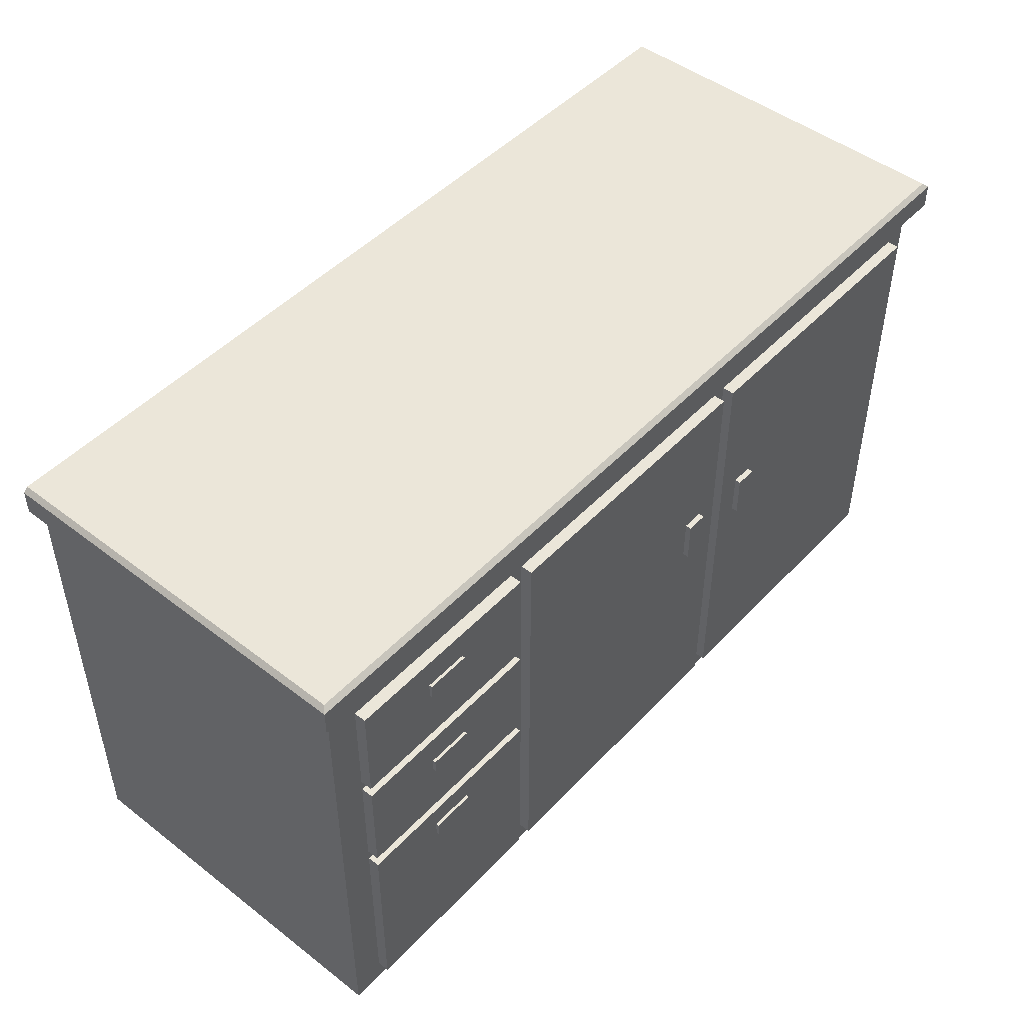
<metadata>
{"format":"obj","ext":"obj","renderer":"f3d","projection":"perspective","resolution":1024,"background":"white","views":[{"elev":47.9,"azim":130.8,"up":"+Y"}]}
</metadata>
<code>
g SculleryKitchen-cabinet_AO+LightBaked
v -1.5 1.676 -0.8333
v -1.5 1.676 -1.25
v -1.5 1.75 -1.25
v -1.5 1.75 -0.8333
v -1.5 1.676 -0.4167
v -1.5 1.75 -0.4167
v -1.5 1.676 -1.276e-05
v -1.5 1.75 -1.276e-05
v -1.5 1.298 -0.4167
v -1.5 1.298 -0.8333
v -1.5 1.298 -1.276e-05
v -1.5 1.298 -1.25
v -1.5 0.9194 -0.8333
v -1.5 0.9194 -1.25
v -1.5 0.5411 -0.8333
v -1.5 0.5411 -1.25
v -1.5 0.1628 -0.8333
v -1.5 0.1628 -1.25
v -1 0.1628 -1.25
v -1 0.5411 -1.25
v -1.5 0.1 -0.8333
v -1.5 0.1 -1.25
v -1.5 0.1 -0.4167
v -1.5 0.1628 -0.4167
v -1.5 0.1 -1.276e-05
v -1.5 0.1628 -1.276e-05
v -1.5 0.5411 -0.4167
v -1.5 0.5411 -1.276e-05
v -1.5 0.9194 -0.4167
v -1.5 0.9194 -1.276e-05
v -0.5 0.1628 -1.25
v -0.5 0.5411 -1.25
v 1.276e-05 0.1628 -1.25
v 1.276e-05 0.1 -1.25
v -0.5 0.1 -1.25
v 0.5 0.1 -1.25
v 0.5 0.1628 -1.25
v 1.276e-05 0.5411 -1.25
v 0.5 0.5411 -1.25
v -1 0.1 -1.25
v 1 0.1 -1.25
v 1 0.1628 -1.25
v 1.5 0.1 -1.25
v 1.5 0.1628 -1.25
v 1.5 0.1628 -0.8333
v 1.5 0.1 -0.8333
v 1.5 0.1628 -0.4167
v 1.5 0.1 -0.4167
v 1.5 0.1628 -1.276e-05
v 1.5 0.1 -1.276e-05
v 1.5 0.5411 -1.276e-05
v 1.5 0.5411 -0.4167
v 1.5 0.9194 -1.276e-05
v 1.5 0.9194 -0.4167
v 1.5 1.298 -1.276e-05
v 1.5 1.298 -0.4167
v 1.5 1.676 -1.276e-05
v 1.5 1.676 -0.4167
v 1.5 1.75 -1.276e-05
v 1.5 1.75 -0.4167
v 1.5 1.676 -0.8333
v 1.5 1.75 -0.8333
v 1.5 1.676 -1.25
v 1.5 1.75 -1.25
v 1 1.75 -1.25
v 1 1.676 -1.25
v 0.5 1.75 -1.25
v 0.5 1.676 -1.25
v 1.5 1.298 -0.8333
v 1.5 1.298 -1.25
v 1.5 0.9194 -1.25
v 1 1.298 -1.25
v 1 0.9194 -1.25
v 1.5 0.5411 -1.25
v 1 0.5411 -1.25
v 0.5 0.9194 -1.25
v 1.5 0.9194 -0.8333
v 1.5 0.5411 -0.8333
v 1.276e-05 0.9194 -1.25
v -0.5 0.9194 -1.25
v -1 0.9194 -1.25
v -1 1.298 -1.25
v -0.5 1.298 -1.25
v -1 1.676 -1.25
v -1 1.75 -1.25
v -0.5 1.676 -1.25
v 1.276e-05 1.676 -1.25
v -0.5 1.75 -1.25
v 1.276e-05 1.75 -1.25
v 1.276e-05 1.298 -1.25
v 0.5 1.298 -1.25
v -1.392 -1.276e-05 -0.04499
v -1.392 -1.276e-05 -1.205
v -1.392 0.1 -1.205
v -1.392 0.1 -0.04499
v 1.392 0.1 -1.205
v 1.392 -1.276e-05 -1.205
v 1.392 0.1 -0.04499
v 1.392 -1.276e-05 -0.04499
v 1.107 1.75 -0.975
v 1.55 1.75 -0.975
v 1.55 1.75 -1.3
v 1.107 1.75 -1.3
v 1.55 1.834 -0.975
v 1.55 1.834 -1.3
v 0.6643 1.75 -0.975
v 0.6643 1.75 -1.3
v 0.2214 1.75 -0.975
v 0.2214 1.75 -1.3
v -0.2214 1.75 -0.975
v -0.2214 1.75 -1.3
v -0.6643 1.75 -0.975
v -0.6643 1.75 -1.3
v -1.107 1.75 -0.975
v -1.107 1.75 -1.3
v -1.55 1.75 -0.975
v -1.55 1.75 -1.3
v -1.107 1.834 -1.3
v -1.55 1.834 -1.3
v -1.55 1.75 -0.65
v -1.107 1.75 -0.65
v -1.55 1.75 -0.325
v -1.55 1.834 -0.65
v -1.55 1.834 -0.325
v -1.107 1.75 -0.325
v -1.55 1.75 -1.276e-05
v -1.107 1.75 -1.276e-05
v -0.6643 1.834 -1.3
v -0.2214 1.834 -1.3
v -1.55 1.834 -0.975
v -1.534 1.85 -0.975
v -1.534 1.85 -1.284
v -1.107 1.85 -1.284
v -1.107 1.85 -0.975
v -0.6643 1.85 -1.284
v -0.6643 1.85 -0.975
v -0.2214 1.85 -1.284
v -0.2214 1.85 -0.975
v 0.2214 1.85 -1.284
v 0.2214 1.85 -0.975
v 0.6643 1.85 -1.284
v 0.6643 1.85 -0.975
v 1.107 1.85 -1.284
v 1.107 1.85 -0.975
v 1.534 1.85 -1.284
v 1.534 1.85 -0.975
v -1.107 1.85 -0.65
v -0.6643 1.85 -0.65
v -1.107 1.85 -0.325
v -0.6643 1.85 -0.325
v -1.107 1.85 -1.276e-05
v -0.6643 1.85 -1.276e-05
v -0.2214 1.85 -0.325
v -0.2214 1.85 -1.276e-05
v 0.2214 1.85 -0.325
v 0.2214 1.85 -1.276e-05
v 0.6643 1.85 -0.325
v 0.6643 1.85 -1.276e-05
v 1.107 1.85 -0.325
v 1.107 1.85 -1.276e-05
v 1.534 1.85 -0.325
v 1.534 1.85 -1.276e-05
v -0.2214 1.85 -0.65
v 0.2214 1.85 -0.65
v 0.6643 1.85 -0.65
v 1.107 1.85 -0.65
v 1.534 1.85 -0.65
v 1.55 1.834 -1.276e-05
v 1.55 1.834 -0.325
v 1.55 1.75 -0.325
v 1.55 1.75 -1.276e-05
v 1.55 1.75 -0.65
v 1.55 1.834 -0.65
v 1.107 1.75 -1.276e-05
v 1.107 1.75 -0.325
v 1.107 1.75 -0.65
v 1.107 1.834 -1.3
v 0.6643 1.834 -1.3
v 0.2214 1.834 -1.3
v 1.05 1.475 -1.3
v 1.38 1.475 -1.3
v 1.38 1.63 -1.3
v 1.05 1.63 -1.3
v 1.4 1.65 -1.3
v 1.4 1.475 -1.3
v 1.38 1.32 -1.3
v 1.4 1.3 -1.3
v 1.4 1.3 -1.26
v 1.4 1.475 -1.26
v 1.05 1.3 -1.26
v 1.05 1.3 -1.3
v 1.05 1.32 -1.3
v 1.4 1.65 -1.26
v 1.05 1.65 -1.3
v 1.05 1.65 -1.26
v 0.7 1.65 -1.3
v 0.72 1.63 -1.3
v 0.7 1.475 -1.3
v 0.72 1.475 -1.3
v 0.7 1.3 -1.3
v 0.7 1.475 -1.26
v 0.7 1.3 -1.26
v 0.72 1.32 -1.3
v 0.7 1.65 -1.26
v -1.4 1.288 -1.3
v -1.4 1.65 -1.3
v -1.4 1.65 -1.26
v -1.4 1.288 -1.26
v -1.38 1.63 -1.3
v -1.38 1.277 -1.3
v -1.4 0.925 -1.3
v -1.38 0.925 -1.3
v -1.4 0.5625 -1.3
v -1.38 0.5725 -1.3
v -1.4 0.2 -1.3
v -1.38 0.22 -1.3
v -1.06 0.22 -1.3
v -1.06 0.5725 -1.3
v -1.06 1.277 -1.3
v -1.06 1.63 -1.3
v -1.4 0.5625 -1.26
v -1.4 0.2 -1.26
v -1.4 0.925 -1.26
v -1.06 0.925 -1.3
v -0.74 0.5725 -1.3
v -0.74 0.925 -1.3
v -0.74 1.277 -1.3
v -0.74 0.22 -1.3
v -0.7333 0.2 -1.3
v -1.067 0.2 -1.3
v -0.7333 0.2 -1.26
v -1.067 0.2 -1.26
v -0.42 0.925 -1.3
v -0.42 1.277 -1.3
v -0.4 1.288 -1.3
v -0.4 1.65 -1.3
v -0.42 1.63 -1.3
v -0.4 0.925 -1.3
v -0.42 0.5725 -1.3
v -0.4 0.5625 -1.3
v -0.42 0.22 -1.3
v -0.4 0.2 -1.3
v -0.4 0.5625 -1.26
v -0.4 0.2 -1.26
v -0.4 1.65 -1.26
v -0.4 1.288 -1.26
v -0.4 0.925 -1.26
v -0.7333 1.65 -1.3
v -0.74 1.63 -1.3
v -1.067 1.65 -1.3
v -1.067 1.65 -1.26
v -0.7333 1.65 -1.26
v 1.4 0.4233 -1.3
v 1.4 0.2 -1.3
v 1.4 0.2 -1.26
v 1.4 0.4233 -1.26
v 1.38 0.22 -1.3
v 1.05 0.22 -1.3
v 1.05 0.2 -1.3
v 1.38 0.43 -1.3
v 1.4 0.6467 -1.3
v 1.38 0.64 -1.3
v 1.4 0.87 -1.3
v 1.38 0.85 -1.3
v 1.05 0.64 -1.3
v 1.05 0.85 -1.3
v 1.05 0.43 -1.3
v 1.4 0.6467 -1.26
v 1.4 0.87 -1.26
v 1.05 0.87 -1.26
v 1.05 0.87 -1.3
v 0.7 0.87 -1.3
v 0.72 0.85 -1.3
v 0.7 0.6467 -1.3
v 0.72 0.64 -1.3
v 0.7 0.4233 -1.3
v 0.72 0.43 -1.3
v 0.7 0.2 -1.3
v 0.7 0.4233 -1.26
v 0.7 0.2 -1.26
v 1.05 0.2 -1.26
v 0.72 0.22 -1.3
v 0.7 0.87 -1.26
v 0.7 0.6467 -1.26
v 0.65 0.2 -1.26
v 0.65 0.2 -1.3
v 0.3167 0.2 -1.3
v 0.3167 0.2 -1.26
v 0.65 0.5625 -1.26
v 0.65 0.5625 -1.3
v 0.63 0.22 -1.3
v 0.63 0.5725 -1.3
v 0.65 0.925 -1.3
v 0.63 0.925 -1.3
v 0.65 1.288 -1.3
v 0.63 1.277 -1.3
v 0.65 1.65 -1.3
v 0.63 1.63 -1.3
v 0.3167 1.65 -1.3
v 0.31 1.63 -1.3
v 0.65 1.65 -1.26
v 0.65 1.288 -1.26
v 0.65 0.925 -1.26
v 0.31 1.277 -1.3
v -0.01 1.63 -1.3
v -0.01 1.277 -1.3
v 0.31 0.925 -1.3
v 0.31 0.5725 -1.3
v 0.31 0.22 -1.3
v -0.01 0.5725 -1.3
v -0.01 0.22 -1.3
v -0.01 0.925 -1.3
v -0.33 1.277 -1.3
v -0.33 0.925 -1.3
v -0.35 0.925 -1.3
v -0.35 1.288 -1.3
v -0.33 1.63 -1.3
v -0.35 1.65 -1.3
v -0.35 0.5625 -1.3
v -0.33 0.5725 -1.3
v -0.35 0.2 -1.3
v -0.35 0.5625 -1.26
v -0.35 0.2 -1.26
v -0.33 0.22 -1.3
v -0.35 1.65 -1.26
v -0.01664 1.65 -1.3
v -0.01664 1.65 -1.26
v -0.35 1.288 -1.26
v -0.35 0.925 -1.26
v -0.01664 0.2 -1.26
v -0.01664 0.2 -1.3
v 0.3167 1.65 -1.26
v 0.7 1.085 -1.26
v 0.7 0.91 -1.26
v 0.7 0.91 -1.3
v 0.7 1.085 -1.3
v 0.72 1.085 -1.3
v 0.72 0.93 -1.3
v 0.72 1.24 -1.3
v 0.7 1.26 -1.3
v 1.05 1.24 -1.3
v 1.05 1.26 -1.3
v 0.7 1.26 -1.26
v 1.05 1.085 -1.3
v 1.38 1.24 -1.3
v 1.38 1.085 -1.3
v 1.4 1.26 -1.3
v 1.05 1.26 -1.26
v 1.4 1.26 -1.26
v 1.4 1.085 -1.3
v 1.38 0.93 -1.3
v 1.4 0.91 -1.3
v 1.4 0.91 -1.26
v 1.4 1.085 -1.26
v 1.05 0.91 -1.26
v 1.05 0.91 -1.3
v 1.05 0.93 -1.3
v -1.534 1.85 -1.276e-05
v -1.534 1.85 -0.325
v -1.534 1.85 -0.65
v -1.55 1.834 -1.276e-05
v -0.2675 1.004 -1.225
v -0.2675 1.004 -1.32
v -0.2675 1.154 -1.32
v -0.2675 1.154 -1.225
v -0.2675 1.004 -1.32
v -0.1925 1.004 -1.32
v -0.1925 1.154 -1.32
v -0.2675 1.154 -1.32
v -0.1925 1.004 -1.32
v -0.1925 1.004 -1.225
v -0.1925 1.154 -1.225
v -0.1925 1.154 -1.32
v -0.2675 1.004 -1.32
v -0.2675 1.004 -1.225
v -0.1925 1.004 -1.225
v -0.1925 1.004 -1.32
v -0.1925 1.154 -1.32
v -0.1925 1.154 -1.225
v -0.2675 1.154 -1.225
v -0.2675 1.154 -1.32
v -0.5574 1.004 -1.225
v -0.5574 1.004 -1.32
v -0.5574 1.154 -1.32
v -0.5574 1.154 -1.225
v -0.5574 1.004 -1.32
v -0.4825 1.004 -1.32
v -0.4825 1.154 -1.32
v -0.5574 1.154 -1.32
v -0.4825 1.004 -1.32
v -0.4825 1.004 -1.225
v -0.4825 1.154 -1.225
v -0.4825 1.154 -1.32
v -0.5574 1.004 -1.32
v -0.5574 1.004 -1.225
v -0.4825 1.004 -1.225
v -0.4825 1.004 -1.32
v -0.4825 1.154 -1.32
v -0.4825 1.154 -1.225
v -0.5574 1.154 -1.225
v -0.5574 1.154 -1.32
v 0.975 0.7413 -1.225
v 0.975 0.7413 -1.31
v 0.975 0.7913 -1.31
v 0.975 0.7913 -1.225
v 0.975 0.7413 -1.31
v 1.125 0.7413 -1.31
v 1.125 0.7913 -1.31
v 0.975 0.7913 -1.31
v 1.125 0.7413 -1.31
v 1.125 0.7413 -1.225
v 1.125 0.7913 -1.225
v 1.125 0.7913 -1.31
v 0.975 1.102 -1.225
v 0.975 1.102 -1.31
v 0.975 1.152 -1.31
v 0.975 1.152 -1.225
v 0.975 0.7413 -1.31
v 0.975 0.7413 -1.225
v 1.125 0.7413 -1.225
v 1.125 0.7413 -1.31
v 1.125 0.7913 -1.31
v 1.125 0.7913 -1.225
v 0.975 0.7913 -1.225
v 0.975 0.7913 -1.31
v 0.975 1.102 -1.31
v 1.125 1.102 -1.31
v 1.125 1.152 -1.31
v 0.975 1.152 -1.31
v 1.125 1.102 -1.31
v 1.125 1.102 -1.225
v 1.125 1.152 -1.225
v 1.125 1.152 -1.31
v 0.975 1.102 -1.31
v 0.975 1.102 -1.225
v 1.125 1.102 -1.225
v 1.125 1.102 -1.31
v 1.125 1.152 -1.31
v 1.125 1.152 -1.225
v 0.975 1.152 -1.225
v 0.975 1.152 -1.31
v 0.975 1.496 -1.225
v 0.975 1.496 -1.31
v 0.975 1.546 -1.31
v 0.975 1.546 -1.225
v 0.975 1.496 -1.31
v 1.125 1.496 -1.31
v 1.125 1.546 -1.31
v 0.975 1.546 -1.31
v 1.125 1.496 -1.31
v 1.125 1.496 -1.225
v 1.125 1.546 -1.225
v 1.125 1.546 -1.31
v 0.975 1.496 -1.31
v 0.975 1.496 -1.225
v 1.125 1.496 -1.225
v 1.125 1.496 -1.31
v 1.125 1.546 -1.31
v 1.125 1.546 -1.225
v 0.975 1.546 -1.225
v 0.975 1.546 -1.31
g SculleryKitchen-cabinet_AO+LightBaked_0
f 3 2 1
f 4 3 1
f 4 1 5
f 6 4 5
f 6 5 7
f 8 6 7
f 5 1 9
f 1 10 9
f 1 2 10
f 5 9 11
f 7 5 11
f 2 12 10
f 10 12 13
f 12 14 13
f 13 14 15
f 14 16 15
f 15 16 17
f 16 18 17
f 19 18 16
f 20 19 16
f 20 16 14
f 17 18 21
f 18 22 21
f 17 21 23
f 24 17 23
f 15 17 24
f 24 23 25
f 26 24 25
f 27 24 26
f 27 15 24
f 13 15 27
f 28 27 26
f 29 27 28
f 30 29 28
f 9 29 30
f 11 9 30
f 29 13 27
f 10 13 29
f 9 10 29
f 31 19 20
f 32 31 20
f 33 31 32
f 33 34 31
f 34 35 31
f 36 34 33
f 37 36 33
f 37 33 38
f 38 33 32
f 39 37 38
f 31 35 19
f 35 40 19
f 19 40 18
f 40 22 18
f 41 36 37
f 42 41 37
f 42 37 39
f 43 41 42
f 44 43 42
f 44 45 43
f 45 46 43
f 45 47 46
f 47 48 46
f 47 49 48
f 49 50 48
f 51 49 47
f 52 51 47
f 52 47 45
f 53 51 52
f 54 53 52
f 55 53 54
f 56 55 54
f 57 55 56
f 58 57 56
f 59 57 58
f 60 59 58
f 60 58 61
f 62 60 61
f 62 61 63
f 64 62 63
f 64 63 65
f 63 66 65
f 65 66 67
f 66 68 67
f 58 56 69
f 61 58 69
f 61 69 70
f 63 61 70
f 70 69 71
f 70 71 72
f 63 70 72
f 66 63 72
f 71 73 72
f 71 74 73
f 74 75 73
f 73 75 76
f 75 39 76
f 71 77 74
f 69 77 71
f 77 78 74
f 74 78 44
f 74 44 75
f 78 45 44
f 78 52 45
f 54 52 78
f 77 54 78
f 56 54 77
f 69 56 77
f 76 39 79
f 39 38 79
f 79 38 80
f 38 32 80
f 80 32 81
f 32 20 81
f 80 81 82
f 83 80 82
f 79 80 83
f 82 81 12
f 84 82 12
f 2 84 12
f 81 14 12
f 81 20 14
f 84 2 3
f 85 84 3
f 86 84 85
f 86 83 82
f 84 86 82
f 86 87 83
f 87 86 88
f 88 86 85
f 89 87 88
f 87 90 83
f 68 87 89
f 87 68 90
f 67 68 89
f 90 79 83
f 76 79 90
f 91 76 90
f 68 91 90
f 73 76 91
f 72 73 91
f 66 72 91
f 68 66 91
f 94 93 92
f 95 94 92
f 94 96 93
f 96 97 93
f 96 98 97
f 98 99 97
f 102 101 100
f 103 102 100
f 104 101 102
f 105 104 102
f 105 102 103
f 103 100 106
f 107 103 106
f 107 106 108
f 109 107 108
f 109 108 110
f 111 109 110
f 111 110 112
f 113 111 112
f 113 112 114
f 115 113 114
f 115 114 116
f 117 115 116
f 118 115 117
f 119 118 117
f 119 117 116
f 116 114 120
f 114 121 120
f 120 121 122
f 123 120 122
f 124 123 122
f 121 125 122
f 122 125 126
f 124 122 126
f 125 127 126
f 128 113 115
f 118 128 115
f 128 129 113
f 130 119 116
f 130 116 120
f 123 130 120
f 119 130 131
f 132 119 131
f 118 119 132
f 132 131 133
f 133 118 132
f 128 118 133
f 131 134 133
f 133 134 135
f 135 128 133
f 129 128 135
f 134 136 135
f 135 136 137
f 137 129 135
f 136 138 137
f 137 138 139
f 138 140 139
f 139 140 141
f 140 142 141
f 141 142 143
f 142 144 143
f 143 144 145
f 144 146 145
f 134 147 136
f 147 148 136
f 136 148 138
f 147 149 148
f 149 150 148
f 149 151 150
f 151 152 150
f 150 152 153
f 152 154 153
f 153 154 155
f 154 156 155
f 155 156 157
f 156 158 157
f 157 158 159
f 158 160 159
f 159 160 161
f 160 162 161
f 150 153 163
f 148 150 163
f 148 163 138
f 138 163 140
f 163 164 140
f 153 155 164
f 163 153 164
f 140 164 142
f 164 165 142
f 155 157 165
f 164 155 165
f 142 165 144
f 165 166 144
f 157 159 166
f 165 157 166
f 144 166 146
f 166 167 146
f 159 161 167
f 166 159 167
f 162 168 161
f 168 169 161
f 161 169 167
f 169 168 170
f 168 171 170
f 169 170 172
f 173 169 172
f 167 173 146
f 169 173 167
f 173 172 101
f 104 173 101
f 173 104 146
f 170 171 174
f 175 170 174
f 172 170 175
f 176 172 175
f 101 172 176
f 100 101 176
f 146 104 145
f 104 105 145
f 145 105 143
f 105 177 143
f 177 105 103
f 177 103 107
f 178 177 107
f 178 107 109
f 179 178 109
f 179 109 111
f 129 179 111
f 129 111 113
f 179 129 137
f 139 179 137
f 178 179 139
f 141 178 139
f 177 178 141
f 143 177 141
f 182 181 180
f 183 182 180
f 182 184 181
f 184 185 181
f 181 185 186
f 185 187 186
f 188 187 185
f 189 188 185
f 189 185 184
f 187 188 190
f 191 187 190
f 187 191 192
f 186 187 192
f 181 186 192
f 180 181 192
f 193 189 184
f 193 184 194
f 194 184 182
f 183 194 182
f 195 193 194
f 196 194 183
f 195 194 196
f 197 196 183
f 198 196 197
f 199 198 197
f 200 198 199
f 198 200 201
f 200 202 201
f 191 190 202
f 200 191 202
f 203 200 199
f 191 200 203
f 192 191 203
f 198 201 204
f 196 198 204
f 204 195 196
f 180 192 203
f 199 180 203
f 183 180 199
f 197 183 199
f 207 206 205
f 208 207 205
f 205 206 209
f 210 205 209
f 211 205 210
f 208 205 211
f 212 211 210
f 213 211 212
f 214 213 212
f 215 213 214
f 216 215 214
f 217 216 214
f 218 217 214
f 218 214 212
f 219 210 209
f 220 219 209
f 209 206 220
f 221 213 215
f 222 221 215
f 223 211 213
f 221 223 213
f 223 208 211
f 224 218 212
f 224 212 210
f 219 224 210
f 225 218 224
f 226 225 224
f 226 224 219
f 227 226 219
f 227 219 220
f 228 217 218
f 225 228 218
f 228 229 217
f 229 230 217
f 230 215 216
f 217 230 216
f 230 229 231
f 232 230 231
f 233 226 227
f 234 233 227
f 234 235 233
f 236 235 234
f 237 236 234
f 235 238 233
f 233 238 239
f 239 225 226
f 233 239 226
f 238 240 239
f 239 240 241
f 240 242 241
f 242 229 228
f 241 242 228
f 242 240 243
f 244 242 243
f 229 242 244
f 231 229 244
f 235 236 245
f 246 235 245
f 238 235 246
f 247 238 246
f 240 238 247
f 243 240 247
f 248 236 237
f 249 248 237
f 237 234 249
f 250 248 249
f 220 250 249
f 248 250 251
f 252 248 251
f 249 227 220
f 251 250 207
f 250 206 207
f 206 250 220
f 234 227 249
f 236 248 252
f 245 236 252
f 255 254 253
f 256 255 253
f 253 254 257
f 257 254 258
f 254 259 258
f 260 253 257
f 260 257 258
f 261 253 260
f 256 253 261
f 262 261 260
f 263 261 262
f 264 263 262
f 264 262 265
f 266 264 265
f 267 260 258
f 262 260 267
f 265 262 267
f 268 261 263
f 268 256 261
f 269 268 263
f 269 263 270
f 263 271 270
f 271 263 264
f 266 271 264
f 272 271 266
f 273 272 266
f 274 272 273
f 275 274 273
f 266 265 275
f 273 266 275
f 276 274 275
f 277 276 275
f 265 267 277
f 275 265 277
f 278 276 277
f 276 278 279
f 278 280 279
f 280 278 259
f 281 280 259
f 282 278 277
f 259 278 282
f 272 274 283
f 271 272 283
f 270 271 283
f 274 284 283
f 276 279 284
f 274 276 284
f 277 267 282
f 267 258 282
f 258 259 282
f 281 259 254
f 255 281 254
f 287 286 285
f 288 287 285
f 285 286 289
f 286 290 289
f 290 286 291
f 292 290 291
f 293 290 292
f 294 293 292
f 295 293 294
f 296 295 294
f 297 295 296
f 298 297 296
f 299 297 298
f 300 299 298
f 298 296 300
f 295 297 301
f 302 295 301
f 293 295 302
f 303 293 302
f 290 293 303
f 289 290 303
f 296 294 304
f 296 304 300
f 300 304 305
f 304 306 305
f 294 307 304
f 294 292 307
f 304 307 306
f 292 308 307
f 292 291 308
f 291 309 308
f 308 309 310
f 309 311 310
f 291 286 309
f 286 287 309
f 309 287 311
f 308 310 312
f 307 308 312
f 307 312 306
f 306 312 313
f 312 314 313
f 312 310 314
f 314 315 313
f 315 316 313
f 313 316 317
f 306 313 317
f 316 318 317
f 319 315 314
f 320 319 314
f 310 311 320
f 310 320 314
f 321 319 320
f 319 321 322
f 321 323 322
f 324 321 320
f 311 324 320
f 318 316 325
f 326 318 325
f 327 326 325
f 316 328 325
f 316 315 328
f 315 329 328
f 319 322 329
f 315 319 329
f 318 326 305
f 317 318 305
f 323 321 330
f 321 331 330
f 331 321 324
f 305 326 300
f 326 299 300
f 299 326 327
f 311 331 324
f 287 331 311
f 331 287 288
f 330 331 288
f 332 299 327
f 297 299 332
f 301 297 332
f 305 306 317
f 335 334 333
f 336 335 333
f 335 336 337
f 338 335 337
f 337 336 339
f 336 340 339
f 339 340 341
f 339 341 337
f 340 342 341
f 336 333 343
f 340 336 343
f 342 340 343
f 337 344 338
f 341 344 337
f 341 345 344
f 341 342 345
f 345 346 344
f 345 347 346
f 342 347 345
f 347 342 348
f 348 342 343
f 349 347 348
f 347 350 346
f 346 350 351
f 350 352 351
f 353 352 350
f 354 353 350
f 354 350 347
f 349 354 347
f 352 353 355
f 356 352 355
f 352 356 357
f 351 352 357
f 346 351 357
f 344 346 357
f 344 357 338
f 357 356 338
f 356 335 338
f 356 355 334
f 335 356 334
f 358 151 149
f 359 358 149
f 359 149 147
f 360 359 147
f 360 147 134
f 131 360 134
f 359 124 358
f 124 361 358
f 123 124 359
f 360 123 359
f 130 123 360
f 131 130 360
f 361 124 126
f 241 228 225
f 239 241 225
f 215 230 232
f 222 215 232
f 75 42 39
f 44 42 75
f 364 363 362
f 365 364 362
f 368 367 366
f 369 368 366
f 372 371 370
f 373 372 370
f 376 375 374
f 377 376 374
f 380 379 378
f 381 380 378
f 384 383 382
f 385 384 382
f 388 387 386
f 389 388 386
f 392 391 390
f 393 392 390
f 396 395 394
f 397 396 394
f 400 399 398
f 401 400 398
f 404 403 402
f 405 404 402
f 408 407 406
f 409 408 406
f 412 411 410
f 413 412 410
f 416 415 414
f 417 416 414
f 420 419 418
f 421 420 418
f 424 423 422
f 425 424 422
f 428 427 426
f 429 428 426
f 432 431 430
f 433 432 430
f 436 435 434
f 437 436 434
f 440 439 438
f 441 440 438
f 444 443 442
f 445 444 442
f 448 447 446
f 449 448 446
f 452 451 450
f 453 452 450
f 456 455 454
f 457 456 454
f 460 459 458
f 461 460 458

</code>
